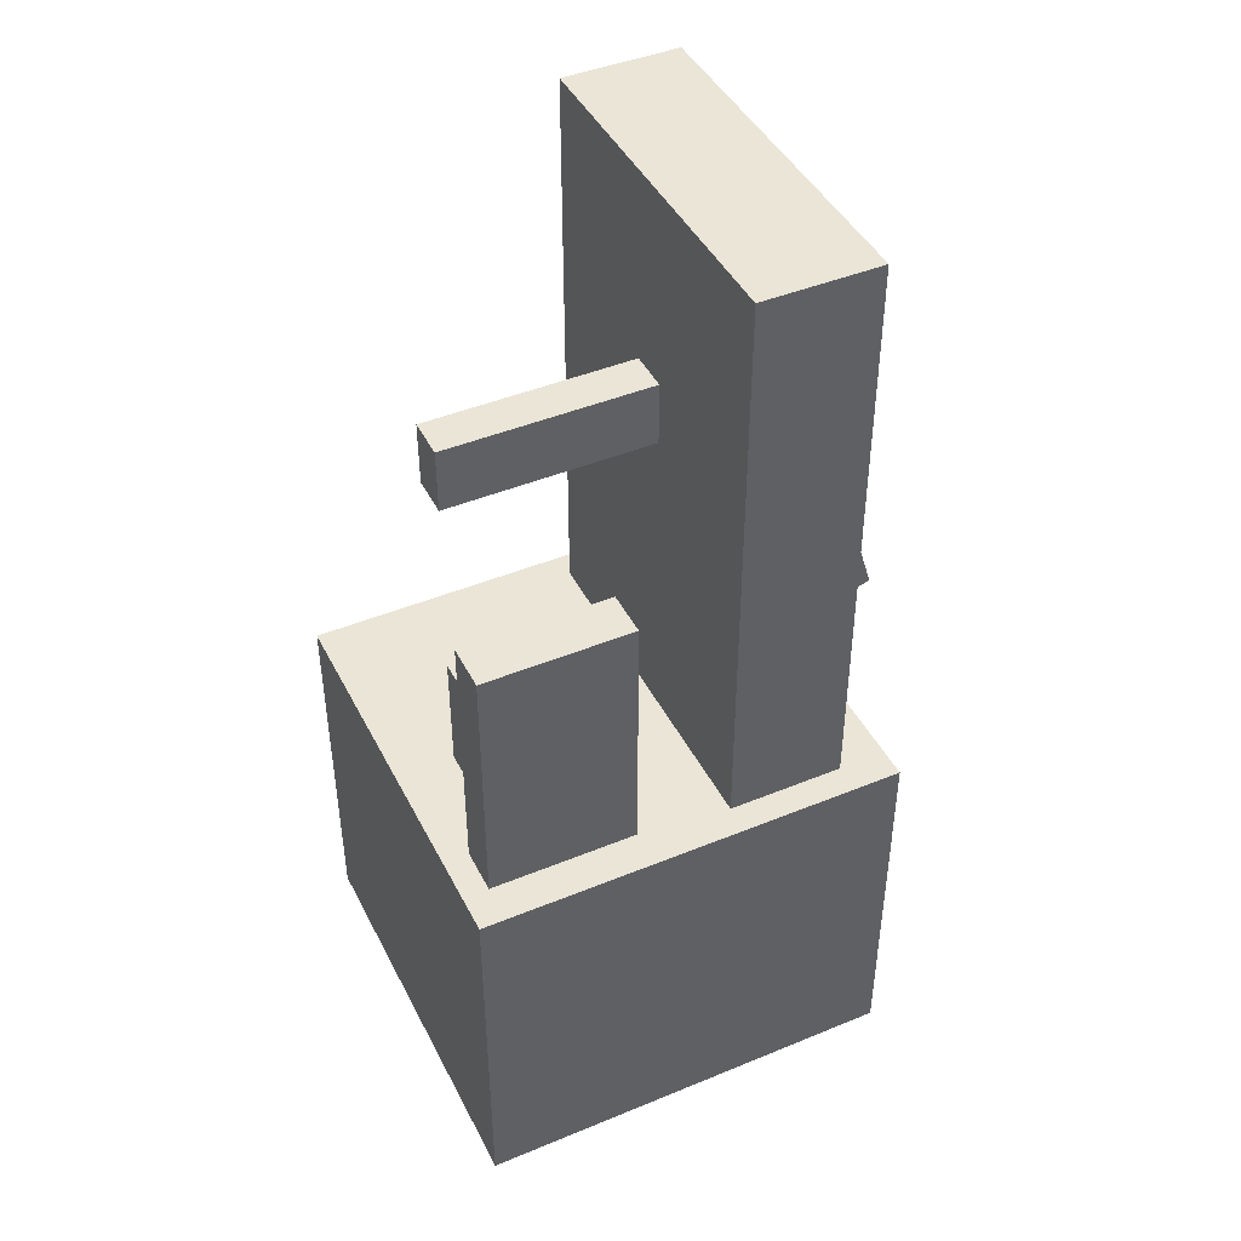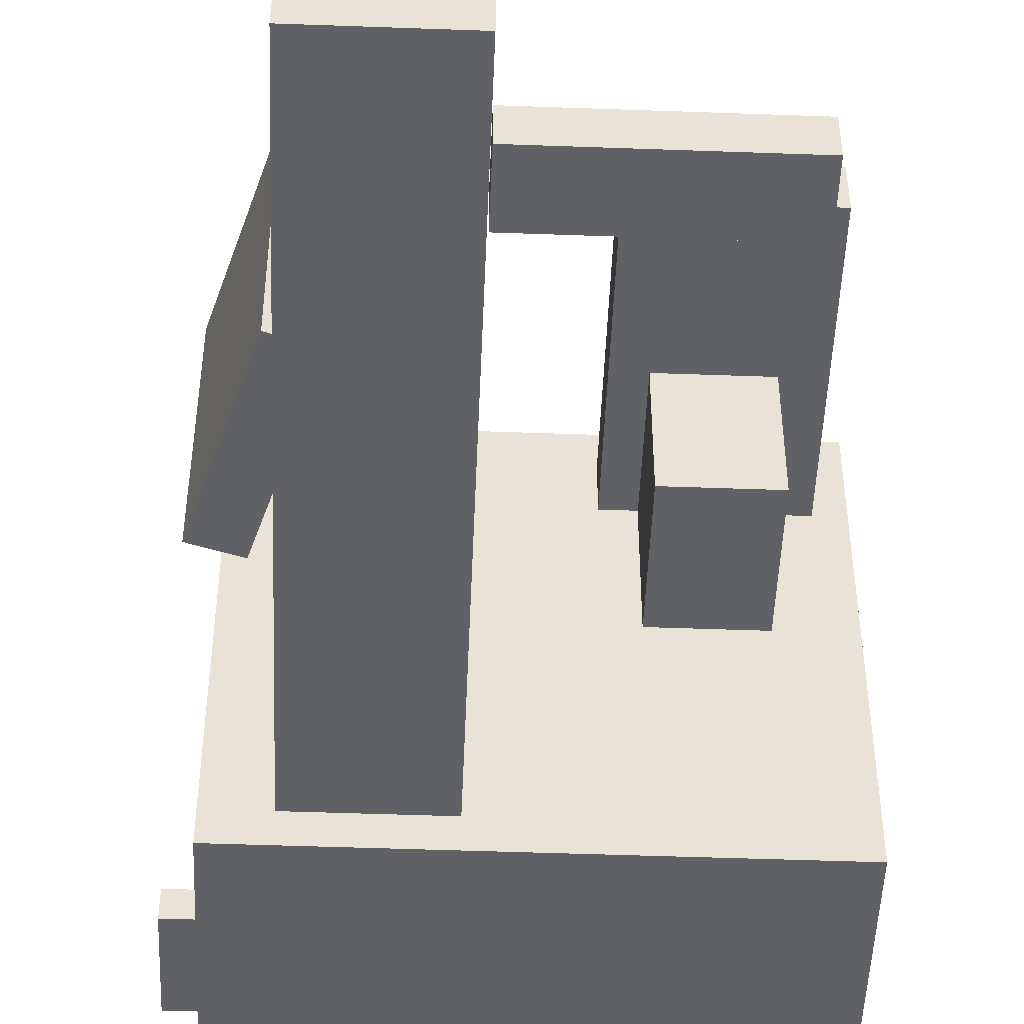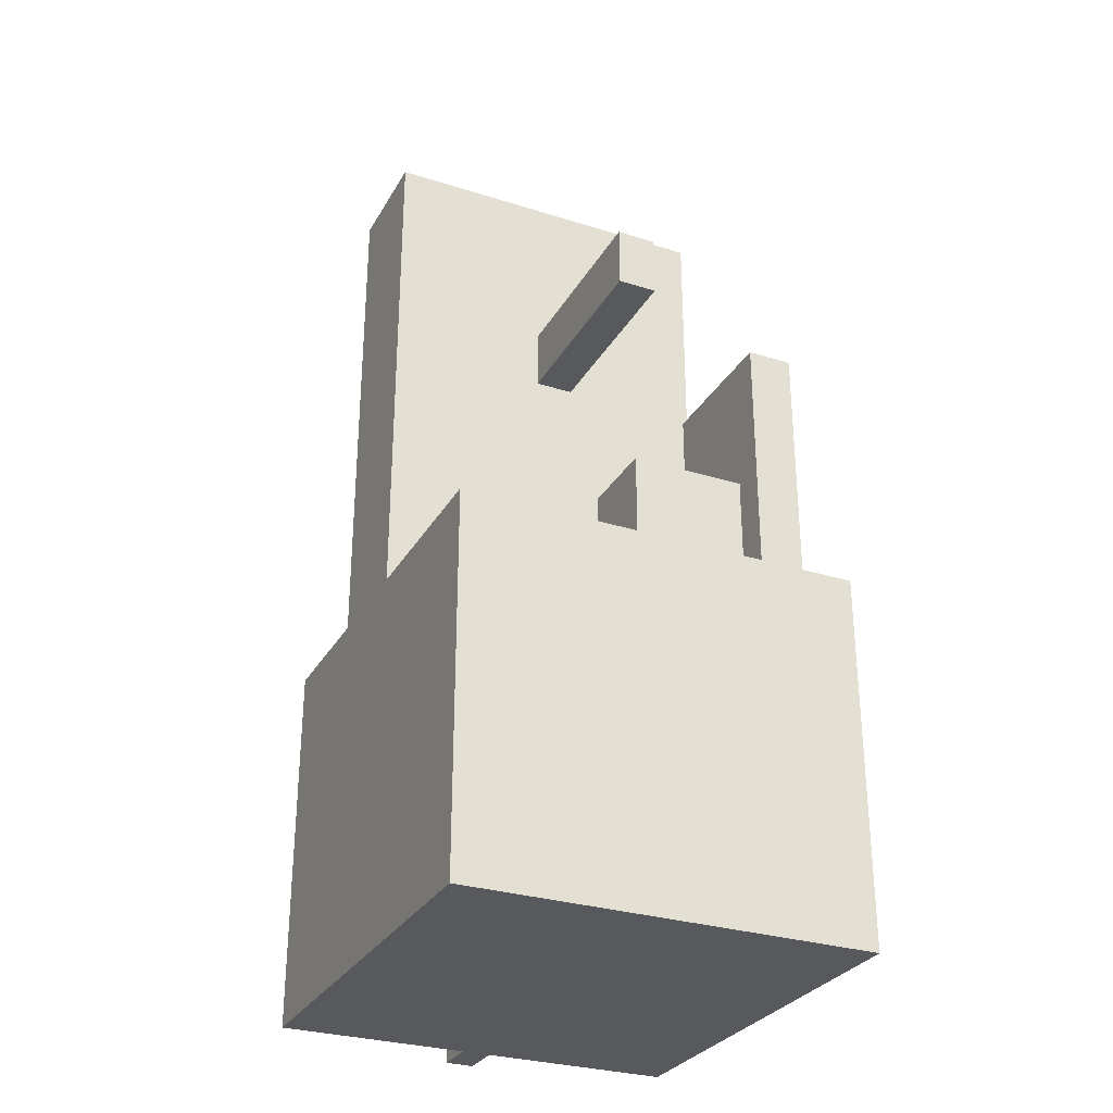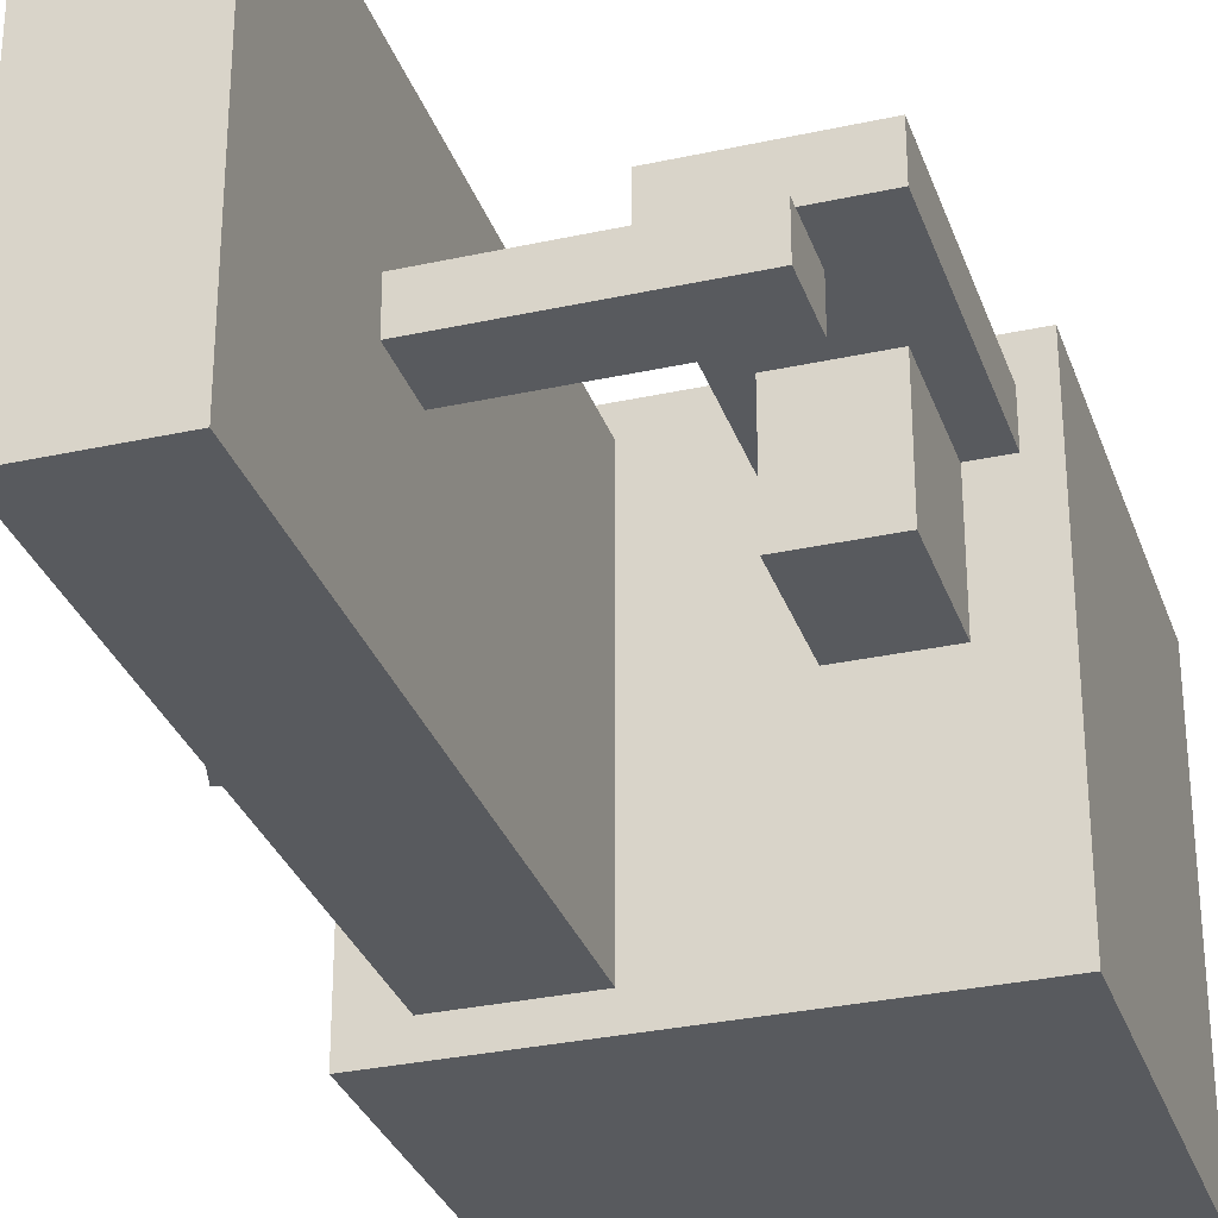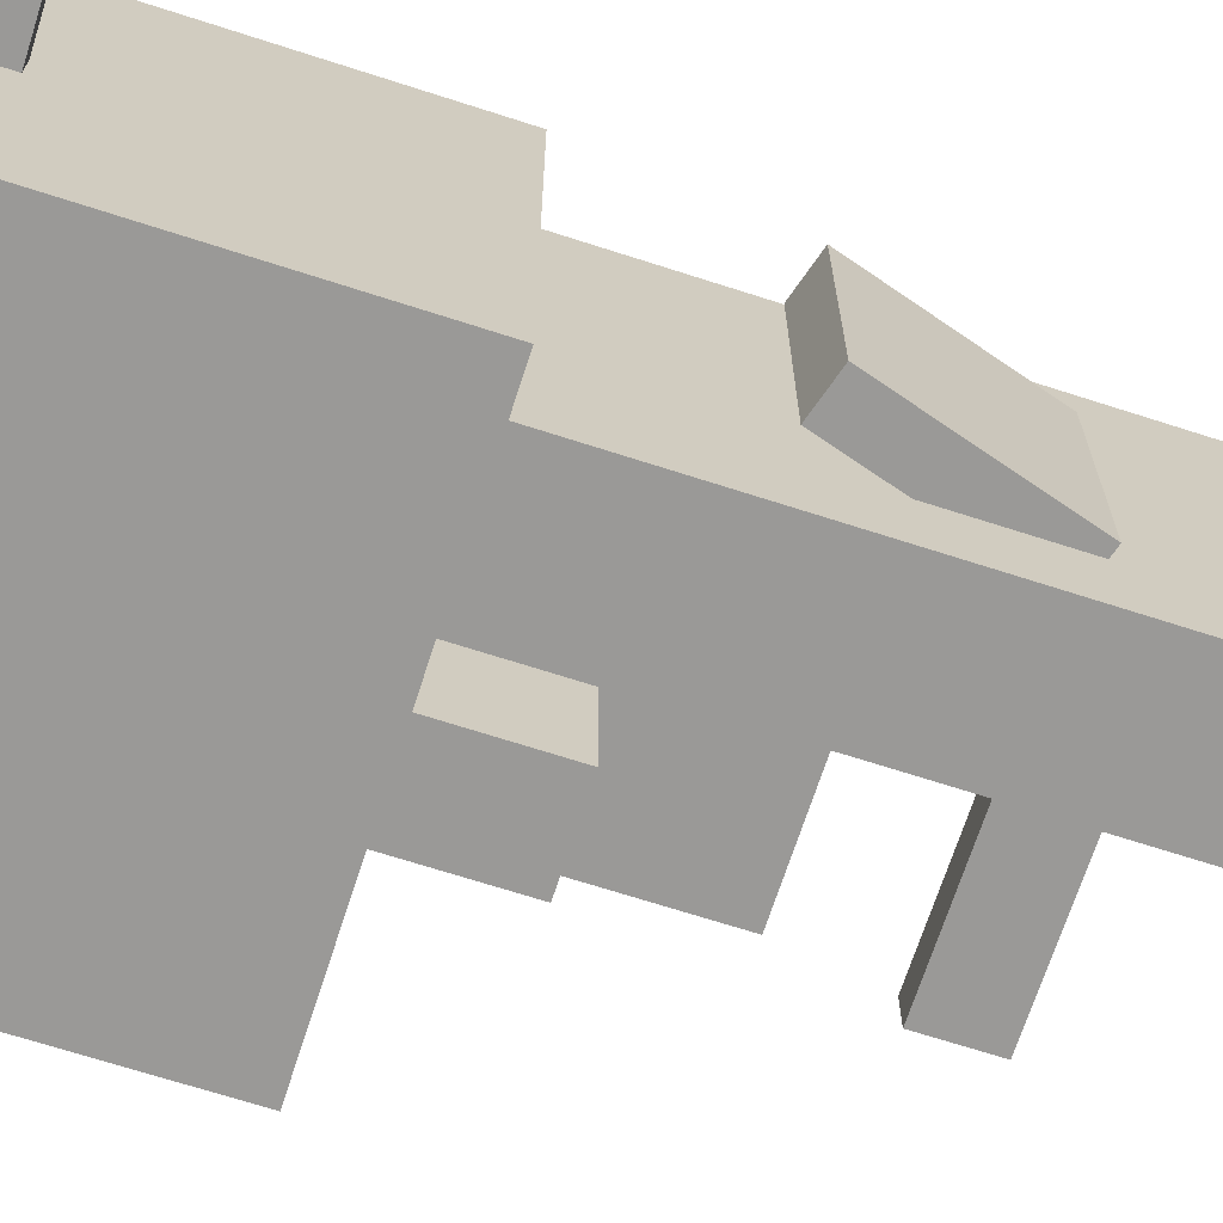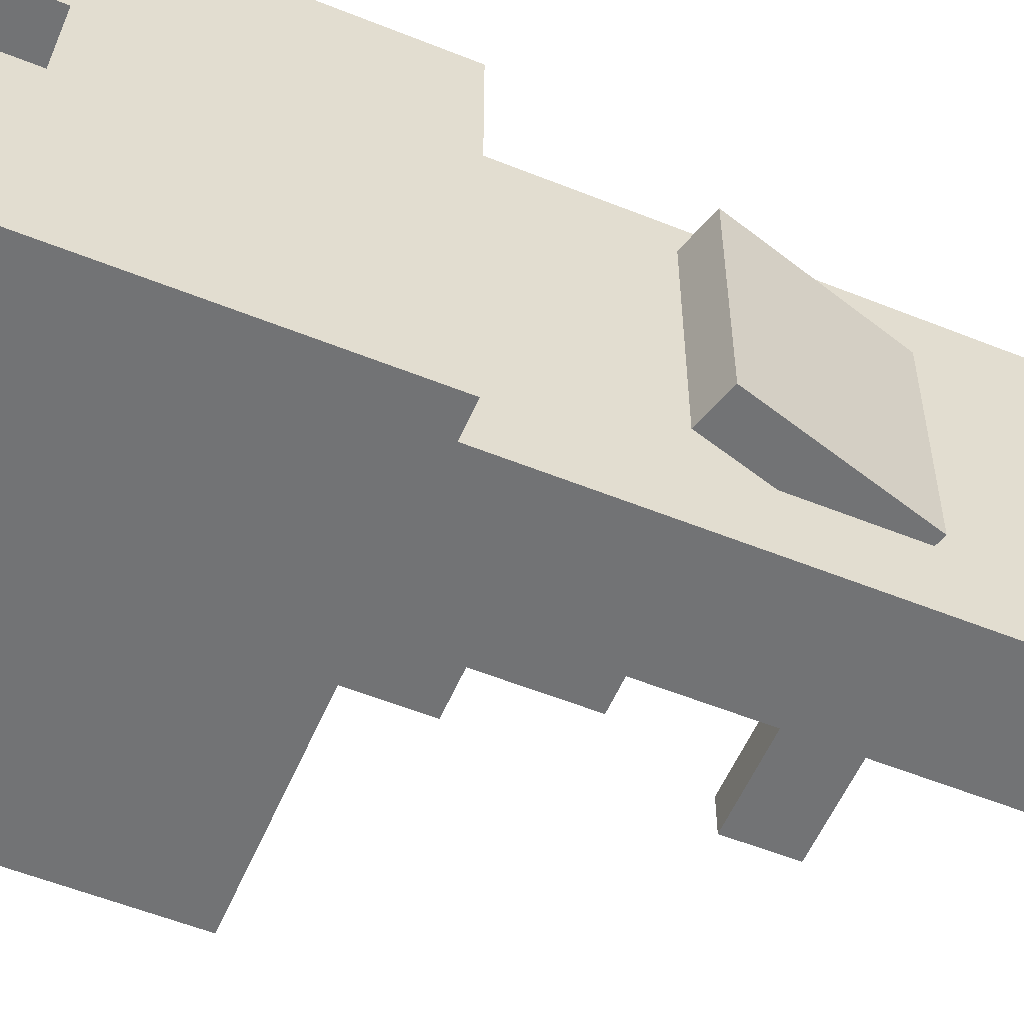
<metadata>
{"format":"obj","ext":"obj","renderer":"f3d","projection":"perspective","resolution":1024,"background":"white","views":[{"elev":44.2,"azim":154.3,"up":"+Z"},{"elev":-49.4,"azim":-2.3,"up":"+Y"},{"elev":-29.7,"azim":65.2,"up":"+Z"},{"elev":-30.9,"azim":17.5,"up":"+Y"},{"elev":-69.0,"azim":-107.9,"up":"+Y"},{"elev":-55.8,"azim":-112.9,"up":"+Y"}]}
</metadata>
<code>
v 0.2516 0.2008 0.6092
v 0.2516 0.007204 0.6092
v 0.112 0.007204 0.6092
v 0.112 0.2008 0.6092
v 0.2516 0.2008 0.8093
v 0.2516 0.007204 0.8093
v 0.112 0.007204 0.8093
v 0.112 0.2008 0.8093
v 0.3073 0.2719 0.6123
v 0.3073 0.1974 0.6123
v 0.06734 0.1974 0.6123
v 0.06734 0.2719 0.6123
v 0.3073 0.2719 1.036
v 0.3073 0.1974 1.036
v 0.06734 0.1974 1.036
v 0.06734 0.2719 1.036
v 0.2608 0.04552 1.147
v 0.2608 -0.02002 1.147
v -0.07342 -0.02002 1.147
v -0.07342 0.04552 1.147
v 0.2608 0.04552 1.251
v 0.2608 -0.02002 1.251
v -0.07342 -0.02002 1.251
v -0.07342 0.04552 1.251
v -0.3014 0.1724 0.8505
v -0.3014 -0.1724 0.8505
v -0.3652 -0.1724 0.8696
v -0.3652 0.1724 0.8696
v -0.2218 0.1724 1.116
v -0.2218 -0.1724 1.116
v -0.2856 -0.1724 1.135
v -0.2856 0.1724 1.135
v -0.08065 0.2876 0.6128
v -0.08065 -0.2876 0.6128
v -0.2691 -0.2876 0.6128
v -0.2691 0.2876 0.6128
v -0.08065 0.2876 1.548
v -0.08065 -0.2876 1.548
v -0.2691 -0.2876 1.548
v -0.2691 0.2876 1.548
v -0.3208 0.02339 0
v -0.3208 -0.02339 0
v -0.4201 -0.02339 0
v -0.4201 0.02339 0
v -0.3208 0.02339 0.16
v -0.3208 -0.02339 0.16
v -0.4201 -0.02339 0.16
v -0.4201 0.02339 0.16
v 0.3486 0.3326 0
v 0.3486 -0.3326 -0
v -0.3486 -0.3326 -0
v -0.3486 0.3326 0
v 0.3486 0.3326 0.61
v 0.3486 -0.3326 0.61
v -0.3486 -0.3326 0.61
v -0.3486 0.3326 0.61
f 4 1 2
f 2 3 4
f 6 5 8
f 8 7 6
f 2 1 5
f 5 6 2
f 3 2 6
f 6 7 3
f 4 3 7
f 7 8 4
f 8 5 1
f 1 4 8
f 12 9 10
f 10 11 12
f 14 13 16
f 16 15 14
f 10 9 13
f 13 14 10
f 11 10 14
f 14 15 11
f 12 11 15
f 15 16 12
f 16 13 9
f 9 12 16
f 20 17 18
f 18 19 20
f 22 21 24
f 24 23 22
f 18 17 21
f 21 22 18
f 19 18 22
f 22 23 19
f 20 19 23
f 23 24 20
f 24 21 17
f 17 20 24
f 28 25 26
f 26 27 28
f 30 29 32
f 32 31 30
f 26 25 29
f 29 30 26
f 27 26 30
f 30 31 27
f 28 27 31
f 31 32 28
f 32 29 25
f 25 28 32
f 36 33 34
f 34 35 36
f 38 37 40
f 40 39 38
f 34 33 37
f 37 38 34
f 35 34 38
f 38 39 35
f 36 35 39
f 39 40 36
f 40 37 33
f 33 36 40
f 44 41 42
f 42 43 44
f 46 45 48
f 48 47 46
f 42 41 45
f 45 46 42
f 43 42 46
f 46 47 43
f 44 43 47
f 47 48 44
f 48 45 41
f 41 44 48
f 52 49 50
f 50 51 52
f 54 53 56
f 56 55 54
f 50 49 53
f 53 54 50
f 51 50 54
f 54 55 51
f 52 51 55
f 55 56 52
f 56 53 49
f 49 52 56

</code>
